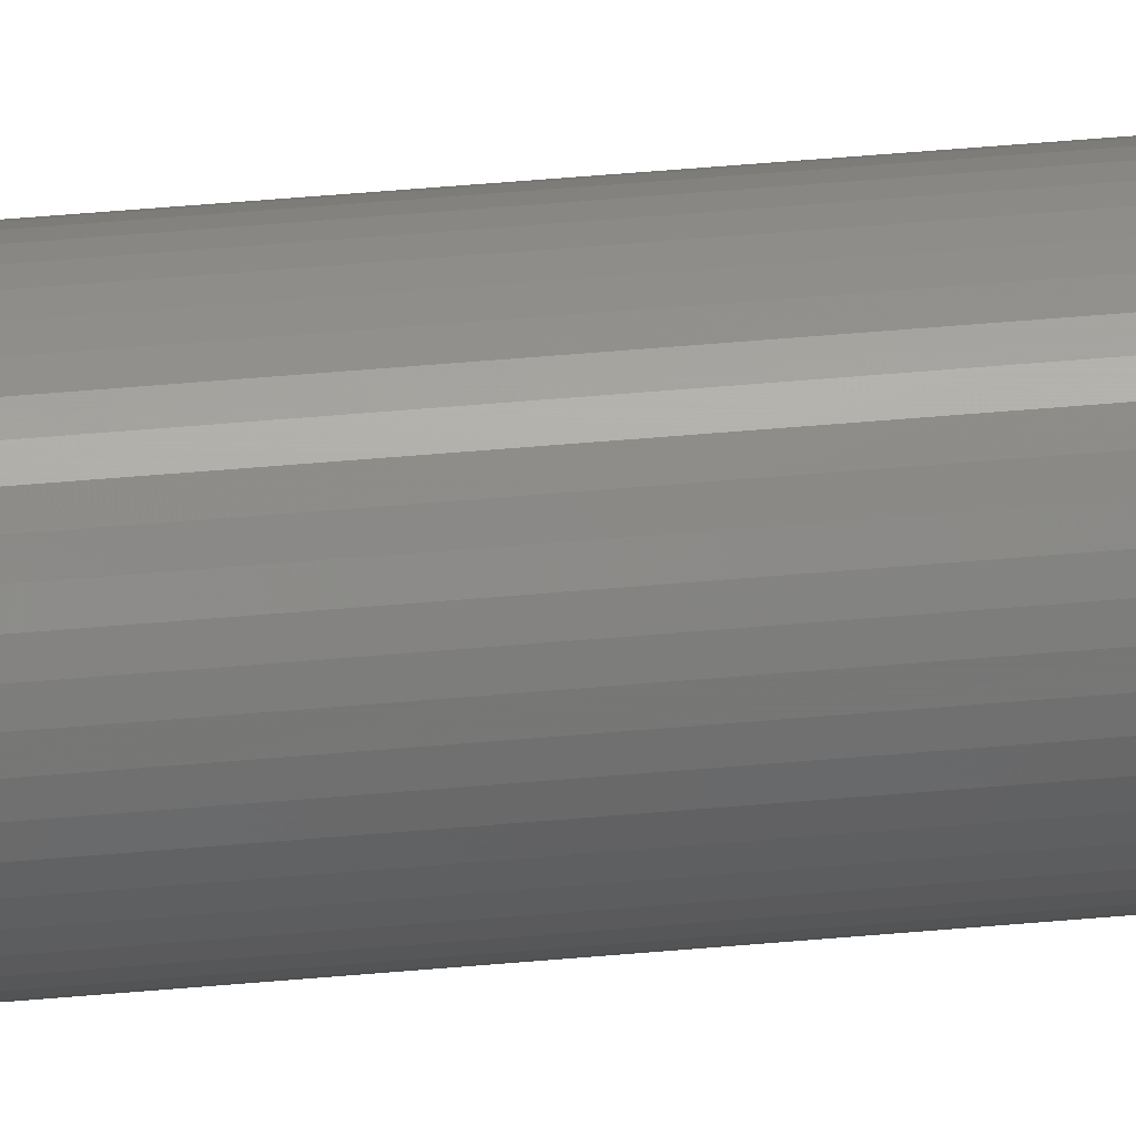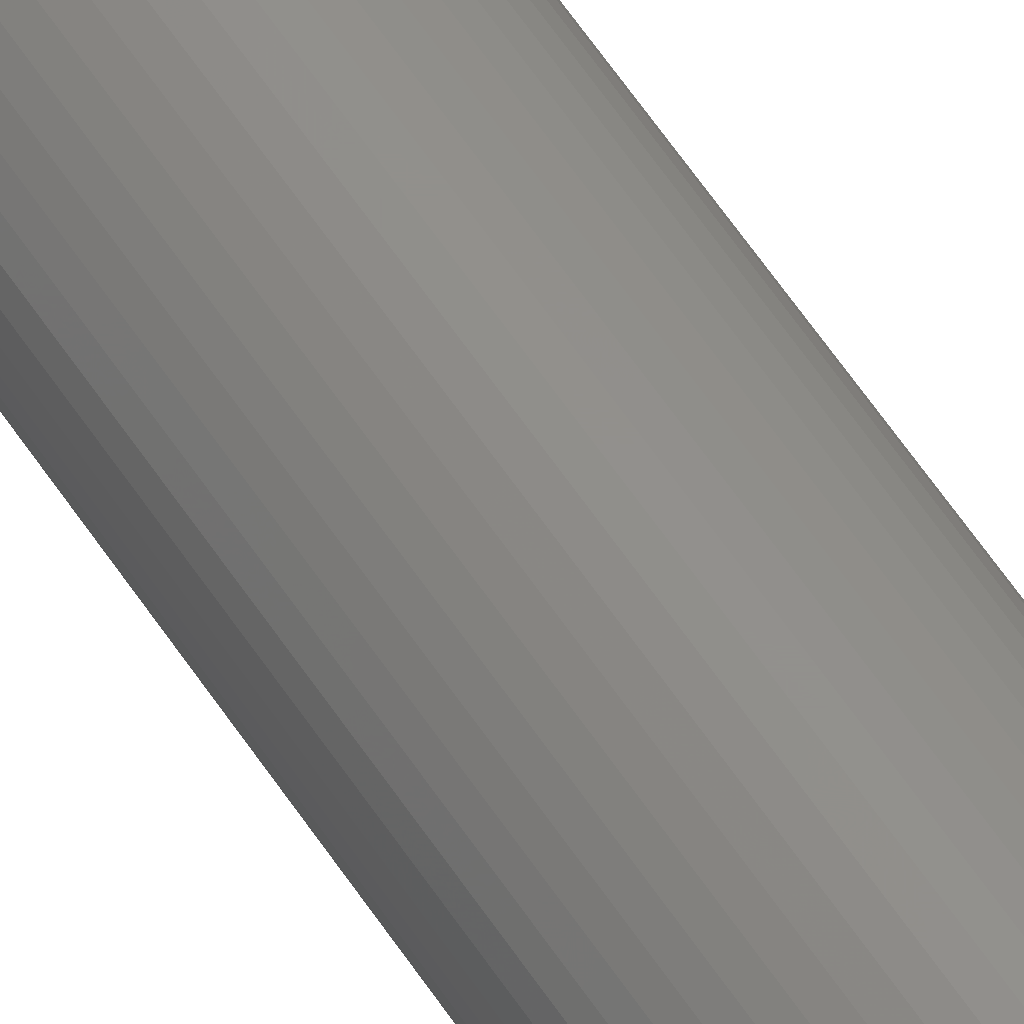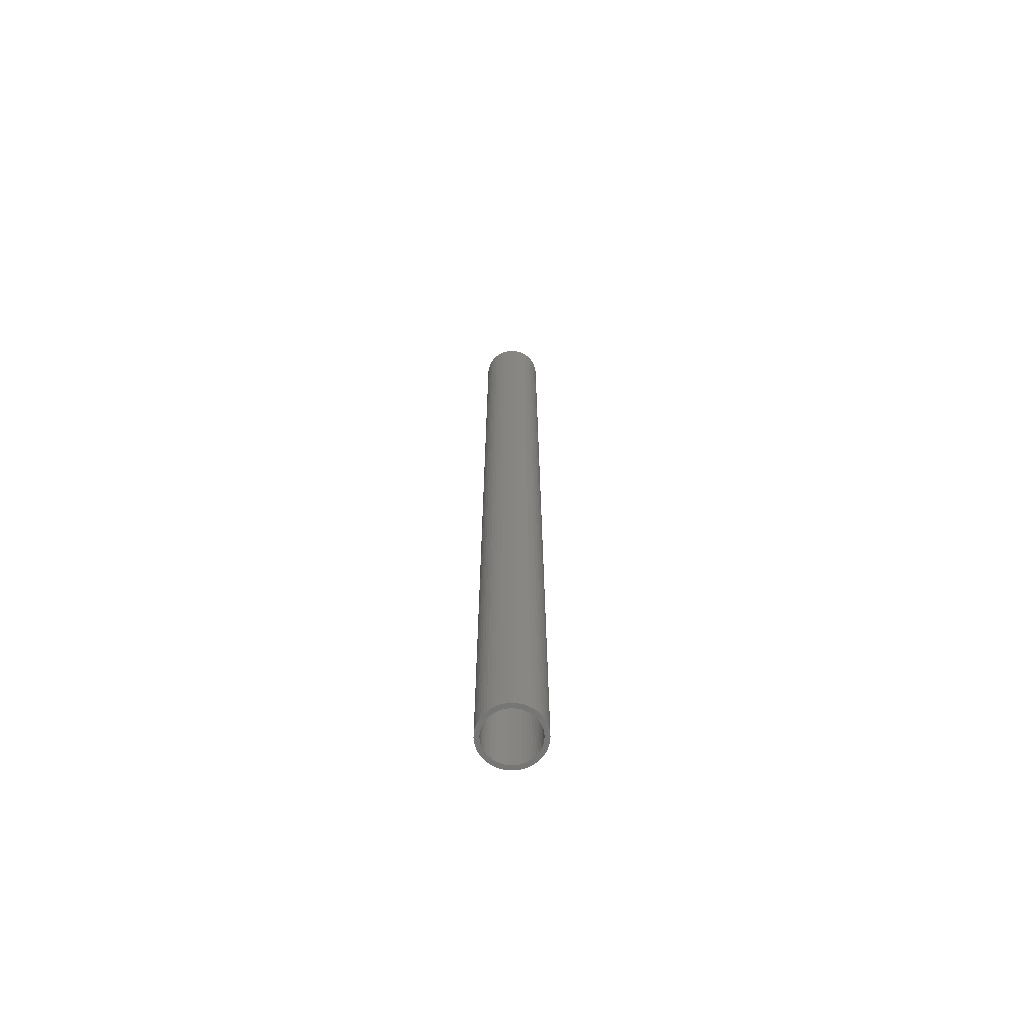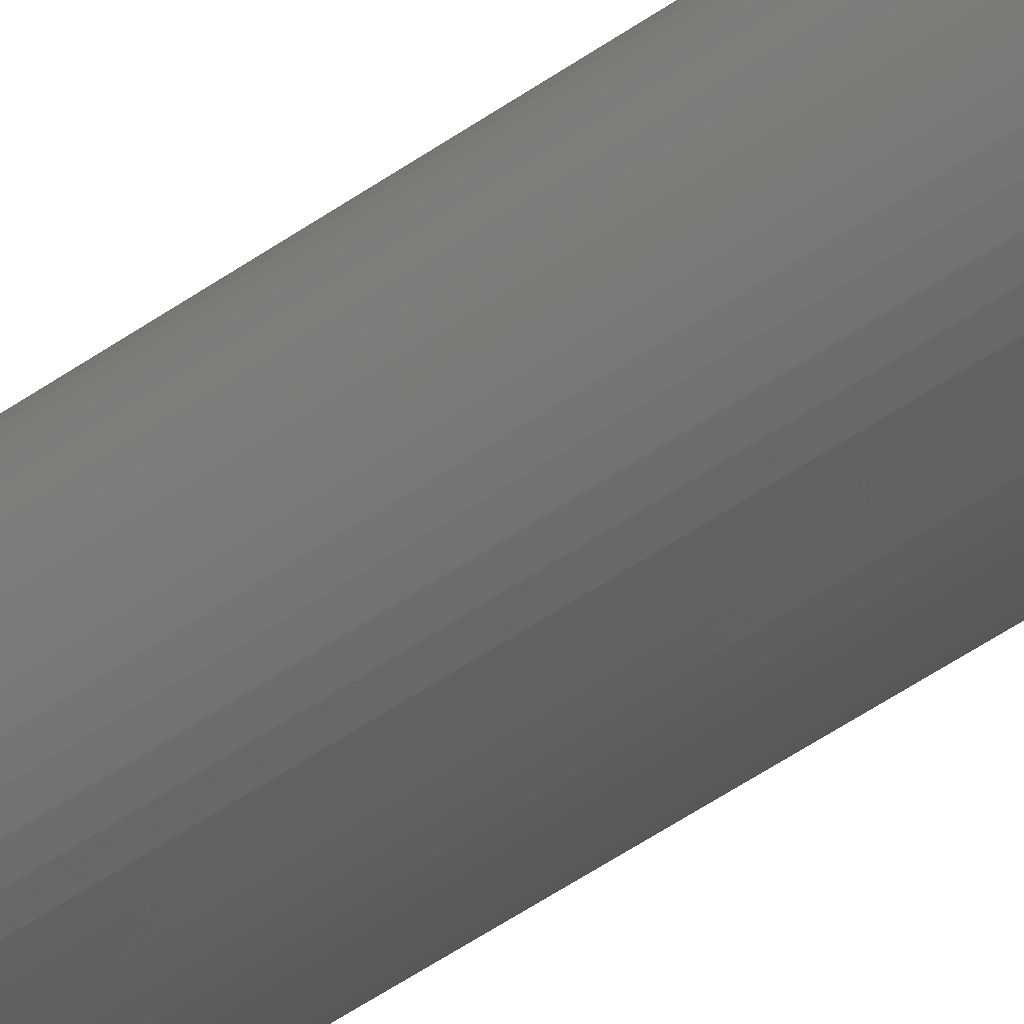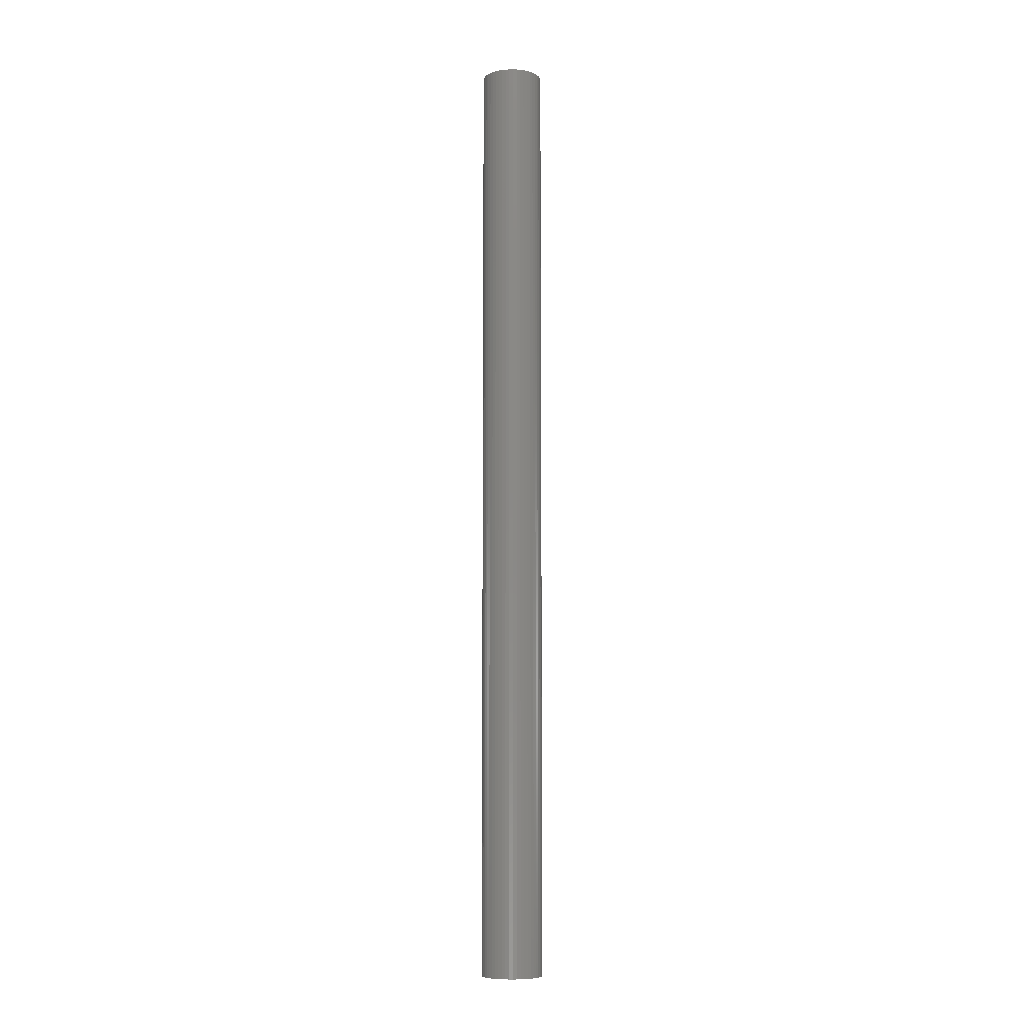
<metadata>
{"format":"stl","ext":"stl","renderer":"f3d","projection":"perspective","resolution":1024,"background":"white","views":[{"elev":39.2,"azim":83.2,"up":"+Y"},{"elev":53.6,"azim":148.6,"up":"+Y"},{"elev":-67.7,"azim":-171.9,"up":"+Z"},{"elev":-37.8,"azim":134.2,"up":"+Y"},{"elev":-8.0,"azim":-84.7,"up":"+Z"}]}
</metadata>
<code>
# stl→obj: 200 verts, 400 faces
v 3.25 0 50
v 3.224 0.4073 -50
v 3.224 0.4073 50
v 3.25 0 -50
v -3.25 0 -50
v -3.224 0.4073 50
v -3.224 0.4073 -50
v -3.25 0 50
v 0.2041 3.244 -50
v -0.2041 3.244 50
v 0.2041 3.244 50
v -0.2041 3.244 -50
v -0.2041 -3.244 -50
v 0.2041 -3.244 50
v -0.2041 -3.244 50
v 0.2041 -3.244 -50
v 2.369 2.225 -50
v 2.072 2.504 50
v 2.369 2.225 50
v 2.072 2.504 -50
v -2.072 2.504 -50
v -2.369 2.225 50
v -2.072 2.504 50
v -2.369 2.225 -50
v -1.004 3.091 -50
v -1.384 2.941 50
v -1.004 3.091 50
v -1.384 2.941 -50
v 3.022 1.196 50
v 2.848 1.566 -50
v 2.848 1.566 50
v 3.022 1.196 -50
v 2.629 1.91 -50
v 2.629 1.91 50
v 1.384 2.941 -50
v 1.004 3.091 50
v 1.384 2.941 50
v 1.004 3.091 -50
v 0.609 3.192 50
v 0.609 3.192 -50
v 1.741 2.744 50
v 1.741 2.744 -50
v -3.022 1.196 -50
v -2.848 1.566 50
v -2.848 1.566 -50
v -3.022 1.196 50
v -2.629 1.91 -50
v -2.629 1.91 50
v -3.148 0.8082 -50
v -3.148 0.8082 50
v -1.741 2.744 50
v -1.741 2.744 -50
v -0.609 3.192 50
v -0.609 3.192 -50
v 0.609 -3.192 50
v 0.609 -3.192 -50
v 1.384 -2.941 -50
v 1.741 -2.744 50
v 1.384 -2.941 50
v 1.741 -2.744 -50
v 3.148 0.8082 50
v 3.148 0.8082 -50
v 2.75 0 50
v 2.728 0.3447 50
v 3.224 -0.4073 50
v 2.664 0.6839 50
v 2.728 -0.3447 50
v 2.557 1.012 50
v 3.148 -0.8082 50
v 2.664 -0.6839 50
v 2.41 1.325 50
v 2.225 1.616 50
v 2.005 1.883 50
v 1.753 2.119 50
v 1.474 2.322 50
v 1.171 2.488 50
v 0.8498 2.615 50
v 0.5153 2.701 50
v 0.1727 2.745 50
v -0.1727 2.745 50
v -0.5153 2.701 50
v -0.8498 2.615 50
v -1.171 2.488 50
v -1.474 2.322 50
v -1.753 2.119 50
v -2.005 1.883 50
v -2.225 1.616 50
v -2.41 1.325 50
v -2.557 1.012 50
v -2.664 0.6839 50
v 3.022 -1.196 50
v 2.557 -1.012 50
v 2.848 -1.566 50
v 2.41 -1.325 50
v 2.629 -1.91 50
v 2.225 -1.616 50
v 2.369 -2.225 50
v 2.005 -1.883 50
v 2.072 -2.504 50
v 1.753 -2.119 50
v 1.474 -2.322 50
v 1.171 -2.488 50
v 1.004 -3.091 50
v 0.8498 -2.615 50
v 0.5153 -2.701 50
v 0.1727 -2.745 50
v -0.1727 -2.745 50
v -0.5153 -2.701 50
v -0.609 -3.192 50
v -0.8498 -2.615 50
v -1.004 -3.091 50
v -1.171 -2.488 50
v -1.384 -2.941 50
v -1.474 -2.322 50
v -1.741 -2.744 50
v -1.753 -2.119 50
v -2.072 -2.504 50
v -2.005 -1.883 50
v -2.369 -2.225 50
v -2.225 -1.616 50
v -2.629 -1.91 50
v -2.41 -1.325 50
v -2.848 -1.566 50
v -2.557 -1.012 50
v -3.022 -1.196 50
v -2.664 -0.6839 50
v -3.148 -0.8082 50
v -2.728 -0.3447 50
v -3.224 -0.4073 50
v -2.75 0 50
v -2.728 0.3447 50
v 3.224 -0.4073 -50
v 3.148 -0.8082 -50
v 3.022 -1.196 -50
v -2.848 -1.566 -50
v -3.022 -1.196 -50
v 2.75 0 -50
v 2.728 -0.3447 -50
v 2.664 -0.6839 -50
v 2.728 0.3447 -50
v 2.557 -1.012 -50
v 2.848 -1.566 -50
v 2.664 0.6839 -50
v 2.41 -1.325 -50
v 2.629 -1.91 -50
v 2.225 -1.616 -50
v 2.369 -2.225 -50
v 2.005 -1.883 -50
v 2.072 -2.504 -50
v 1.753 -2.119 -50
v 1.474 -2.322 -50
v 1.171 -2.488 -50
v 1.004 -3.091 -50
v 0.8498 -2.615 -50
v 0.5153 -2.701 -50
v 0.1727 -2.745 -50
v -0.1727 -2.745 -50
v -0.5153 -2.701 -50
v -0.609 -3.192 -50
v -0.8498 -2.615 -50
v -1.004 -3.091 -50
v -1.171 -2.488 -50
v -1.384 -2.941 -50
v -1.474 -2.322 -50
v -1.741 -2.744 -50
v -1.753 -2.119 -50
v -2.072 -2.504 -50
v -2.005 -1.883 -50
v -2.369 -2.225 -50
v -2.225 -1.616 -50
v -2.629 -1.91 -50
v -2.41 -1.325 -50
v -2.557 -1.012 -50
v -3.148 -0.8082 -50
v -2.664 -0.6839 -50
v 2.557 1.012 -50
v 2.41 1.325 -50
v 2.225 1.616 -50
v 2.005 1.883 -50
v 1.753 2.119 -50
v 1.474 2.322 -50
v 1.171 2.488 -50
v 0.8498 2.615 -50
v 0.5153 2.701 -50
v 0.1727 2.745 -50
v -0.1727 2.745 -50
v -0.5153 2.701 -50
v -0.8498 2.615 -50
v -1.171 2.488 -50
v -1.474 2.322 -50
v -1.753 2.119 -50
v -2.005 1.883 -50
v -2.225 1.616 -50
v -2.41 1.325 -50
v -2.557 1.012 -50
v -2.664 0.6839 -50
v -2.728 0.3447 -50
v -2.75 0 -50
v -2.728 -0.3447 -50
v -3.224 -0.4073 -50
f 1 2 3
f 2 1 4
f 5 6 7
f 6 5 8
f 9 10 11
f 10 9 12
f 13 14 15
f 14 13 16
f 17 18 19
f 18 17 20
f 21 22 23
f 22 21 24
f 25 26 27
f 26 25 28
f 29 30 31
f 30 29 32
f 31 33 34
f 33 31 30
f 35 36 37
f 36 35 38
f 38 39 36
f 39 38 40
f 20 41 18
f 41 20 42
f 43 44 45
f 44 43 46
f 47 22 24
f 22 47 48
f 49 46 43
f 46 49 50
f 28 51 26
f 51 28 52
f 12 53 10
f 53 12 54
f 16 55 14
f 55 16 56
f 57 58 59
f 58 57 60
f 61 32 29
f 32 61 62
f 3 62 61
f 62 3 2
f 34 17 19
f 17 34 33
f 40 11 39
f 11 40 9
f 42 37 41
f 37 42 35
f 45 48 47
f 48 45 44
f 7 50 49
f 50 7 6
f 63 1 3
f 64 3 61
f 1 63 65
f 66 61 29
f 67 65 63
f 68 29 31
f 65 67 69
f 70 69 67
f 3 64 63
f 61 66 64
f 71 31 34
f 29 68 66
f 31 71 68
f 72 34 19
f 34 72 71
f 73 19 18
f 19 73 72
f 18 74 73
f 41 74 18
f 41 75 74
f 37 75 41
f 37 76 75
f 36 76 37
f 36 77 76
f 39 77 36
f 39 78 77
f 11 78 39
f 11 79 78
f 11 80 79
f 10 80 11
f 10 81 80
f 53 81 10
f 53 82 81
f 27 82 53
f 27 83 82
f 26 83 27
f 26 84 83
f 51 84 26
f 51 85 84
f 23 85 51
f 85 23 86
f 22 86 23
f 86 22 87
f 48 87 22
f 87 48 88
f 44 88 48
f 88 44 89
f 46 89 44
f 50 90 46
f 89 46 90
f 69 70 91
f 92 91 70
f 91 92 93
f 94 93 92
f 93 94 95
f 96 95 94
f 95 96 97
f 98 97 96
f 97 98 99
f 100 99 98
f 100 58 99
f 101 58 100
f 101 59 58
f 102 59 101
f 102 103 59
f 104 103 102
f 104 55 103
f 105 55 104
f 105 14 55
f 106 14 105
f 107 14 106
f 107 15 14
f 108 15 107
f 108 109 15
f 110 109 108
f 110 111 109
f 112 111 110
f 112 113 111
f 114 113 112
f 114 115 113
f 116 115 114
f 117 116 118
f 116 117 115
f 119 118 120
f 118 119 117
f 121 120 122
f 123 122 124
f 120 121 119
f 125 124 126
f 127 126 128
f 122 123 121
f 129 128 130
f 90 50 131
f 6 131 50
f 124 125 123
f 131 6 130
f 126 127 125
f 8 130 6
f 128 129 127
f 130 8 129
f 52 23 51
f 23 52 21
f 54 27 53
f 27 54 25
f 65 4 1
f 4 65 132
f 91 133 69
f 133 91 134
f 69 132 65
f 132 69 133
f 135 125 136
f 125 135 123
f 137 4 132
f 138 132 133
f 4 137 2
f 139 133 134
f 140 2 137
f 141 134 142
f 2 140 62
f 143 62 140
f 132 138 137
f 133 139 138
f 144 142 145
f 134 141 139
f 142 144 141
f 146 145 147
f 145 146 144
f 148 147 149
f 147 148 146
f 149 150 148
f 60 150 149
f 60 151 150
f 57 151 60
f 57 152 151
f 153 152 57
f 153 154 152
f 56 154 153
f 56 155 154
f 16 155 56
f 16 156 155
f 16 157 156
f 13 157 16
f 13 158 157
f 159 158 13
f 159 160 158
f 161 160 159
f 161 162 160
f 163 162 161
f 163 164 162
f 165 164 163
f 165 166 164
f 167 166 165
f 166 167 168
f 169 168 167
f 168 169 170
f 171 170 169
f 170 171 172
f 135 172 171
f 172 135 173
f 136 173 135
f 174 175 136
f 173 136 175
f 62 143 32
f 176 32 143
f 32 176 30
f 177 30 176
f 30 177 33
f 178 33 177
f 33 178 17
f 179 17 178
f 17 179 20
f 180 20 179
f 180 42 20
f 181 42 180
f 181 35 42
f 182 35 181
f 182 38 35
f 183 38 182
f 183 40 38
f 184 40 183
f 184 9 40
f 185 9 184
f 186 9 185
f 186 12 9
f 187 12 186
f 187 54 12
f 188 54 187
f 188 25 54
f 189 25 188
f 189 28 25
f 190 28 189
f 190 52 28
f 191 52 190
f 21 191 192
f 191 21 52
f 24 192 193
f 192 24 21
f 47 193 194
f 45 194 195
f 193 47 24
f 43 195 196
f 49 196 197
f 194 45 47
f 7 197 198
f 175 174 199
f 200 199 174
f 195 43 45
f 199 200 198
f 196 49 43
f 5 198 200
f 197 7 49
f 198 5 7
f 60 99 58
f 99 60 149
f 136 127 174
f 127 136 125
f 149 97 99
f 97 149 147
f 56 103 55
f 103 56 153
f 153 59 103
f 59 153 57
f 93 134 91
f 134 93 142
f 95 142 93
f 142 95 145
f 159 15 109
f 15 159 13
f 163 111 113
f 111 163 161
f 161 109 111
f 109 161 159
f 169 121 171
f 121 169 119
f 169 117 119
f 117 169 167
f 174 129 200
f 129 174 127
f 200 8 5
f 8 200 129
f 97 145 95
f 145 97 147
f 165 113 115
f 113 165 163
f 167 115 117
f 115 167 165
f 171 123 135
f 123 171 121
f 137 64 140
f 64 137 63
f 130 197 131
f 197 130 198
f 186 79 80
f 79 186 185
f 156 107 106
f 107 156 157
f 180 73 74
f 73 180 179
f 192 85 86
f 85 192 191
f 189 82 83
f 82 189 188
f 144 92 141
f 92 144 94
f 176 71 177
f 71 176 68
f 183 76 77
f 76 183 182
f 181 74 75
f 74 181 180
f 89 194 88
f 194 89 195
f 87 192 86
f 192 87 193
f 190 83 84
f 83 190 189
f 188 81 82
f 81 188 187
f 155 106 105
f 106 155 156
f 143 68 176
f 68 143 66
f 140 66 143
f 66 140 64
f 178 73 179
f 73 178 72
f 177 72 178
f 72 177 71
f 184 77 78
f 77 184 183
f 185 78 79
f 78 185 184
f 182 75 76
f 75 182 181
f 88 193 87
f 193 88 194
f 90 195 89
f 195 90 196
f 131 196 90
f 196 131 197
f 191 84 85
f 84 191 190
f 187 80 81
f 80 187 186
f 138 63 137
f 63 138 67
f 148 96 146
f 96 148 98
f 166 118 116
f 118 166 168
f 122 173 124
f 173 122 172
f 118 170 120
f 170 118 168
f 151 102 101
f 102 151 152
f 141 70 139
f 70 141 92
f 146 94 144
f 94 146 96
f 126 199 128
f 199 126 175
f 128 198 130
f 198 128 199
f 124 175 126
f 175 124 173
f 150 101 100
f 101 150 151
f 152 104 102
f 104 152 154
f 154 105 104
f 105 154 155
f 139 67 138
f 67 139 70
f 160 112 110
f 112 160 162
f 158 110 108
f 110 158 160
f 120 172 122
f 172 120 170
f 148 100 98
f 100 148 150
f 162 114 112
f 114 162 164
f 157 108 107
f 108 157 158
f 164 116 114
f 116 164 166

</code>
